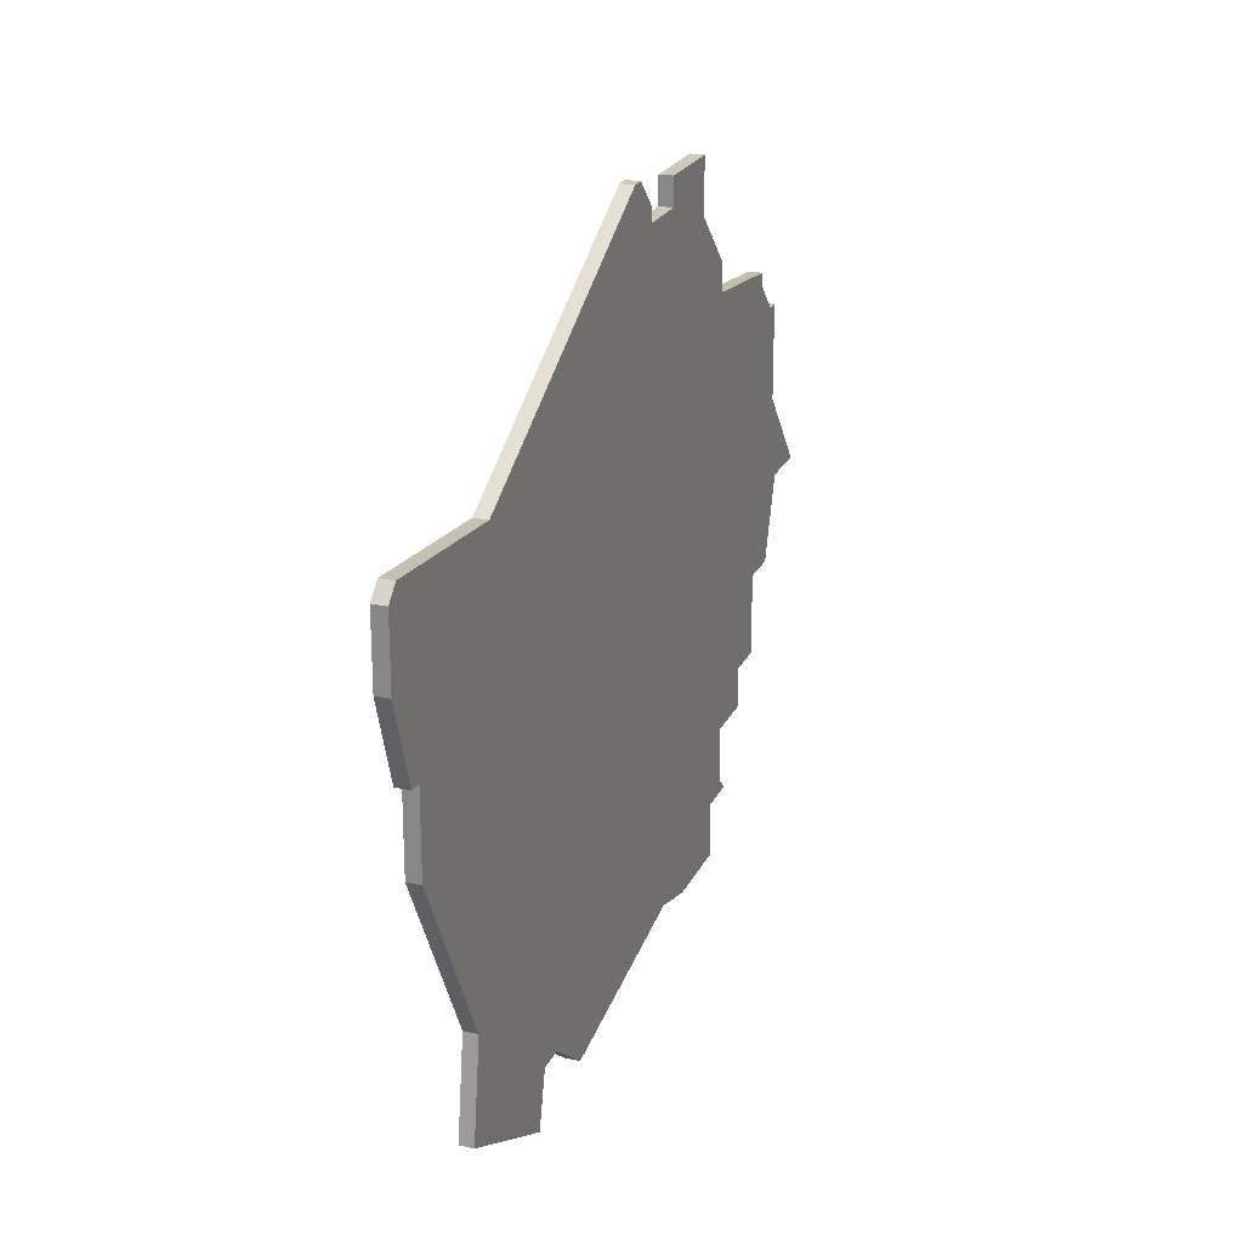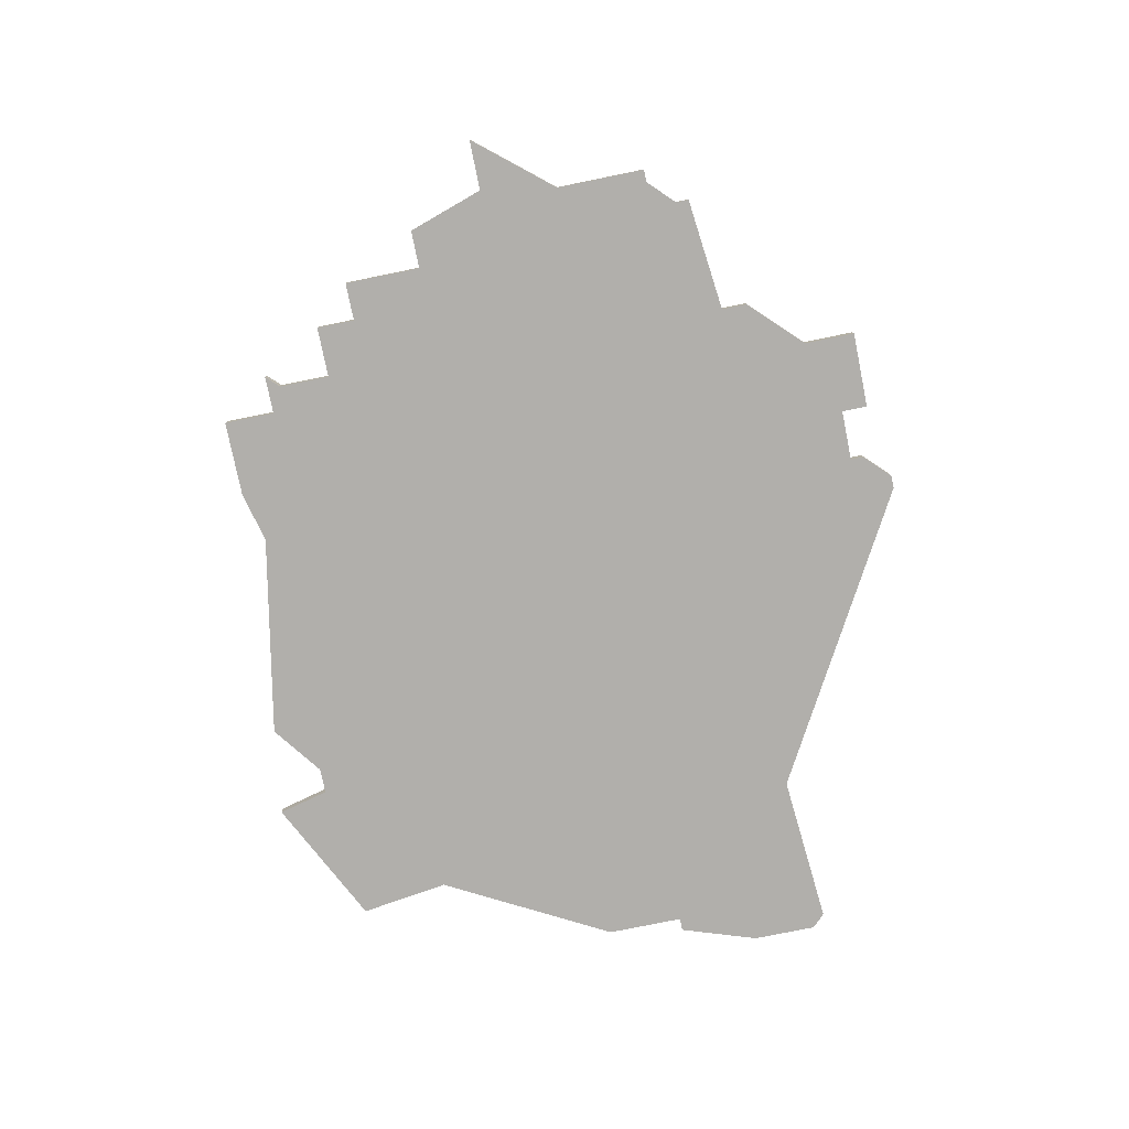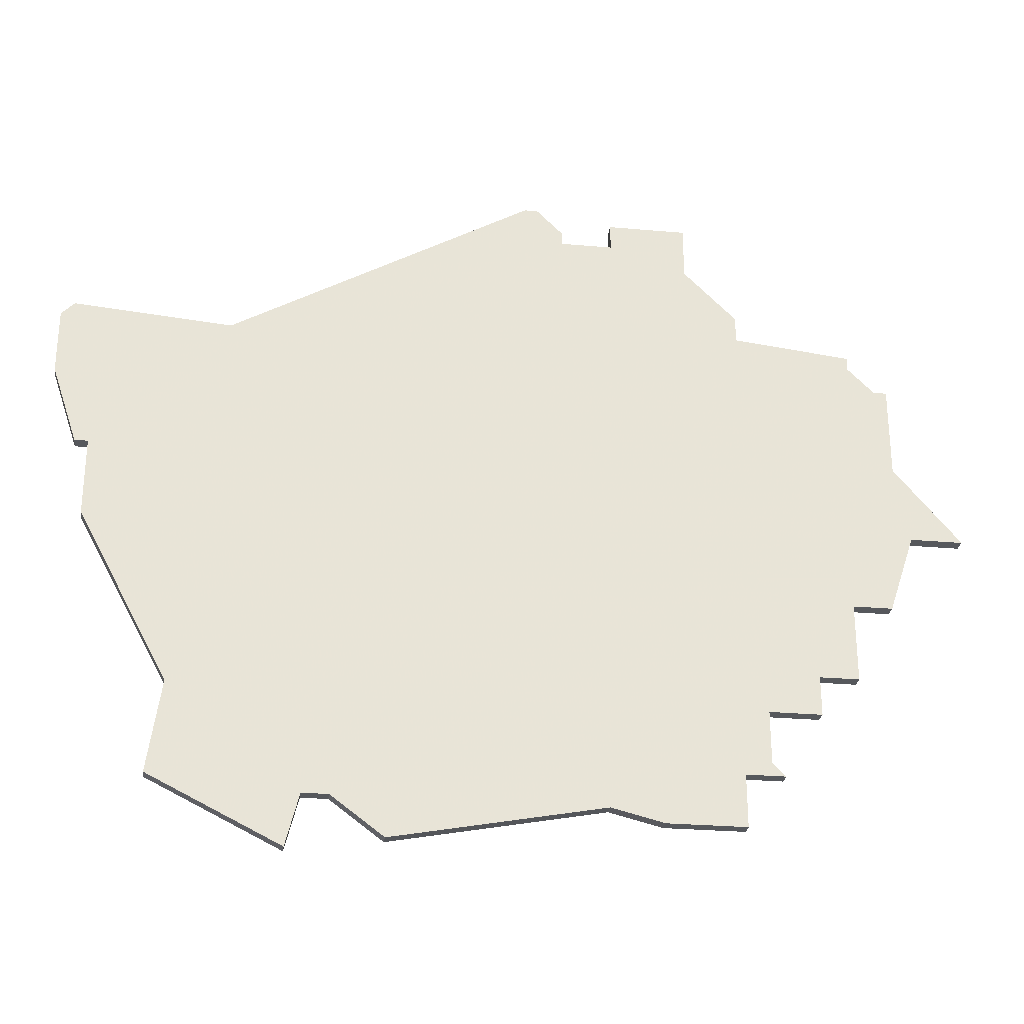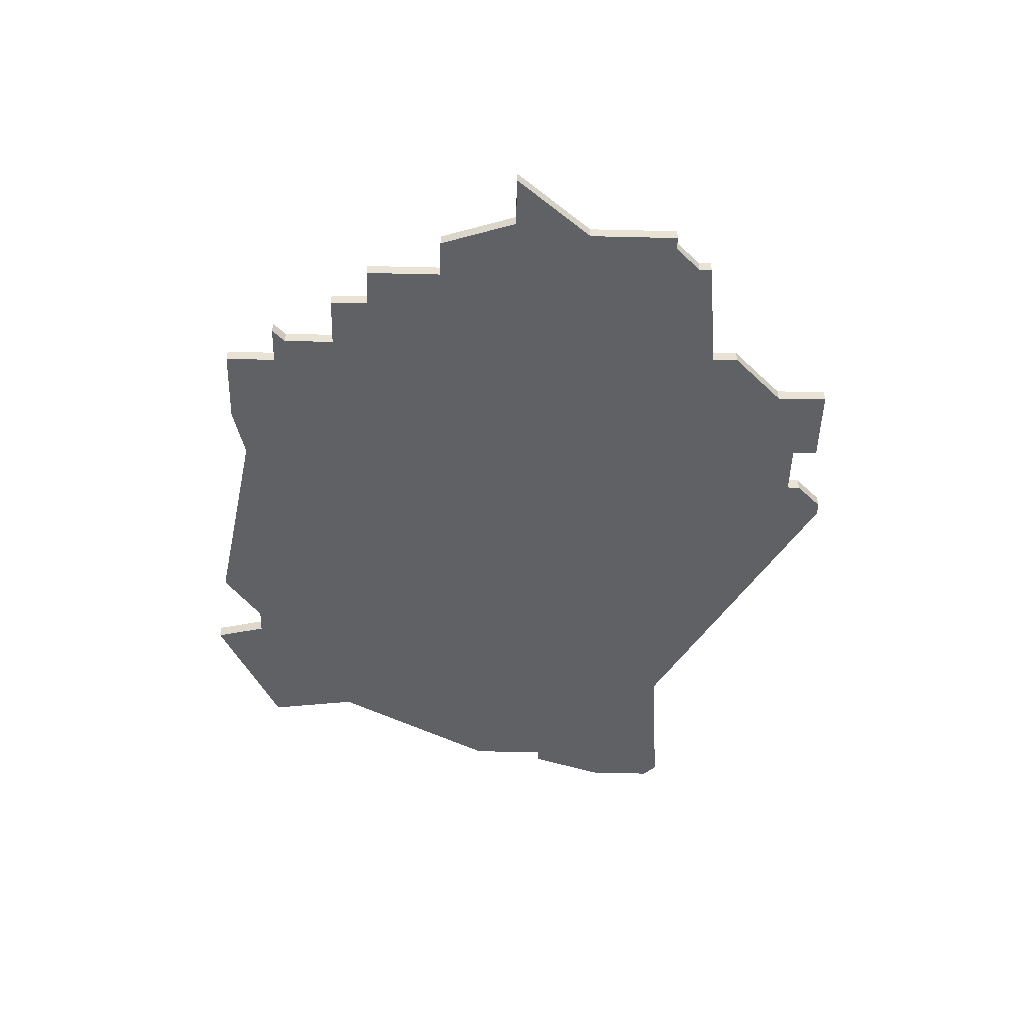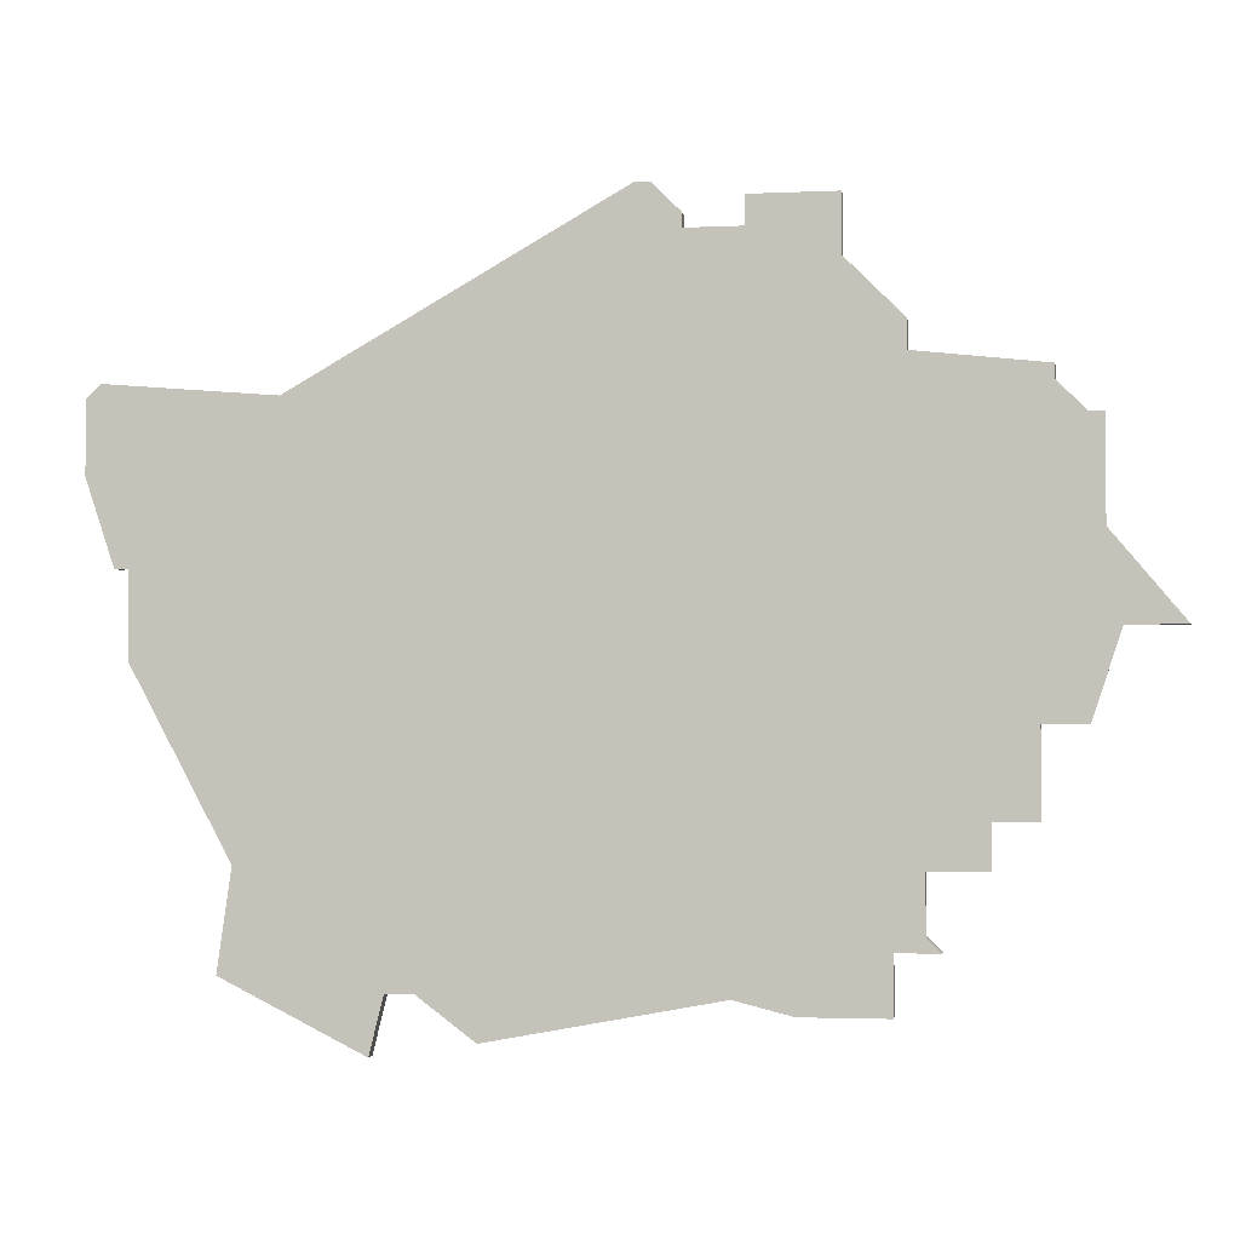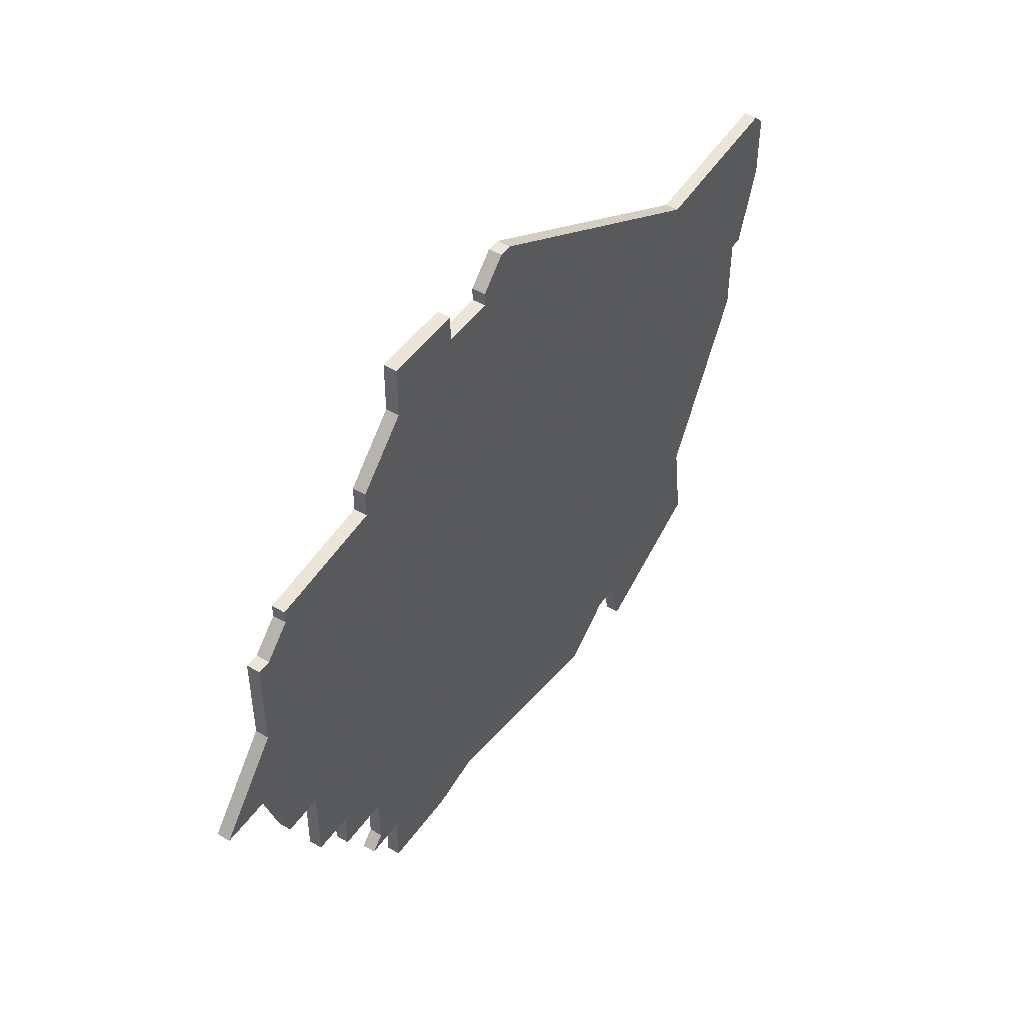
<metadata>
{"format":"obj","ext":"obj","renderer":"f3d","projection":"perspective","resolution":1024,"background":"white","views":[{"elev":22.5,"azim":-70.0,"up":"+Y"},{"elev":-78.1,"azim":101.5,"up":"+Z"},{"elev":-27.7,"azim":-7.7,"up":"+Y"},{"elev":-48.6,"azim":88.5,"up":"+Z"},{"elev":-2.3,"azim":9.7,"up":"+Y"},{"elev":47.8,"azim":123.7,"up":"+Y"}]}
</metadata>
<code>
v 1924 -1423 0
v 1924 -1423 1
v 1924 -1418 0
v 1924 -1418 1
v 1990 -1433 0
v 1990 -1433 1
v 1973 -1406 0
v 1973 -1406 1
v 1973 -1410 0
v 1973 -1410 1
v 1989 -1427 0
v 1989 -1427 1
v 1989 -1420 0
v 1989 -1420 1
v 1988 -1439 0
v 1988 -1439 1
v 1988 -1420 0
v 1988 -1420 1
v 1963 -1407 0
v 1963 -1407 1
v 1963 -1408 0
v 1963 -1408 1
v 1946 -1456 0
v 1946 -1456 1
v 1979 -1453 0
v 1979 -1453 1
v 1937 -1418 0
v 1937 -1418 1
v 1970 -1457 0
v 1970 -1457 1
v 1978 -1448 0
v 1978 -1448 1
v 1978 -1452 0
v 1978 -1452 1
v 1986 -1417 0
v 1986 -1417 1
v 1986 -1418 0
v 1986 -1418 1
v 1961 -1405 0
v 1961 -1405 1
v 1994 -1433 0
v 1994 -1433 1
v 1944 -1456 0
v 1944 -1456 1
v 1977 -1414 0
v 1977 -1414 1
v 1977 -1416 0
v 1977 -1416 1
v 1985 -1439 0
v 1985 -1439 1
v 1985 -1445 0
v 1985 -1445 1
v 1927 -1429 0
v 1927 -1429 1
v 1927 -1435 0
v 1927 -1435 1
v 1960 -1405 0
v 1960 -1405 1
v 1943 -1460 0
v 1943 -1460 1
v 1976 -1457 0
v 1976 -1457 1
v 1976 -1453 0
v 1976 -1453 1
v 1926 -1429 0
v 1926 -1429 1
v 1934 -1448 0
v 1934 -1448 1
v 1967 -1406 0
v 1967 -1406 1
v 1967 -1408 0
v 1967 -1408 1
v 1950 -1459 0
v 1950 -1459 1
v 1925 -1417 0
v 1925 -1417 1
v 1933 -1455 0
v 1933 -1455 1
v 1966 -1456 0
v 1966 -1456 1
v 1982 -1448 0
v 1982 -1448 1
v 1982 -1445 0
v 1982 -1445 1
f 43 77 67
f 27 67 55
f 59 77 43
f 67 23 43
f 73 23 79
f 27 23 67
f 23 27 79
f 21 47 79
f 27 53 1
f 65 1 53
f 3 75 1
f 27 1 75
f 53 27 55
f 79 27 21
f 39 19 21
f 57 39 21
f 7 71 69
f 27 57 21
f 21 71 47
f 29 79 63
f 63 79 31
f 63 33 25
f 63 31 33
f 31 79 47
f 31 83 81
f 5 15 49
f 83 49 51
f 31 49 83
f 47 49 31
f 11 47 37
f 47 9 45
f 71 7 9
f 37 47 35
f 47 71 9
f 41 5 11
f 11 37 17
f 11 17 13
f 11 49 47
f 11 5 49
f 61 29 63
f 68 78 44
f 56 68 28
f 44 78 60
f 44 24 68
f 80 24 74
f 68 24 28
f 80 28 24
f 80 48 22
f 2 54 28
f 54 2 66
f 2 76 4
f 76 2 28
f 56 28 54
f 22 28 80
f 22 20 40
f 22 40 58
f 70 72 8
f 22 58 28
f 48 72 22
f 64 80 30
f 32 80 64
f 26 34 64
f 34 32 64
f 48 80 32
f 82 84 32
f 50 16 6
f 52 50 84
f 84 50 32
f 32 50 48
f 38 48 12
f 46 10 48
f 10 8 72
f 36 48 38
f 10 72 48
f 12 6 42
f 18 38 12
f 14 18 12
f 48 50 12
f 50 6 12
f 64 30 62
f 4 76 3
f 3 76 75
f 2 4 1
f 1 4 3
f 66 2 65
f 65 2 1
f 54 66 53
f 53 66 65
f 56 54 55
f 55 54 53
f 68 56 67
f 67 56 55
f 78 68 77
f 77 68 67
f 60 78 59
f 59 78 77
f 44 60 43
f 43 60 59
f 24 44 23
f 23 44 43
f 74 24 73
f 73 24 23
f 80 74 79
f 79 74 73
f 30 80 29
f 29 80 79
f 62 30 61
f 61 30 29
f 64 62 63
f 63 62 61
f 26 64 25
f 25 64 63
f 34 26 33
f 33 26 25
f 32 34 31
f 31 34 33
f 82 32 81
f 81 32 31
f 84 82 83
f 83 82 81
f 52 84 51
f 51 84 83
f 50 52 49
f 49 52 51
f 16 50 15
f 15 50 49
f 6 16 5
f 5 16 15
f 42 6 41
f 41 6 5
f 12 42 11
f 11 42 41
f 14 12 13
f 13 12 11
f 18 14 17
f 17 14 13
f 38 18 37
f 37 18 17
f 36 38 35
f 35 38 37
f 48 36 47
f 47 36 35
f 46 48 45
f 45 48 47
f 10 46 9
f 9 46 45
f 8 10 7
f 7 10 9
f 70 8 69
f 69 8 7
f 72 70 71
f 71 70 69
f 22 72 21
f 21 72 71
f 20 22 19
f 19 22 21
f 40 20 39
f 39 20 19
f 58 40 57
f 57 40 39
f 76 28 75
f 75 28 27
f 28 58 27
f 27 58 57

</code>
